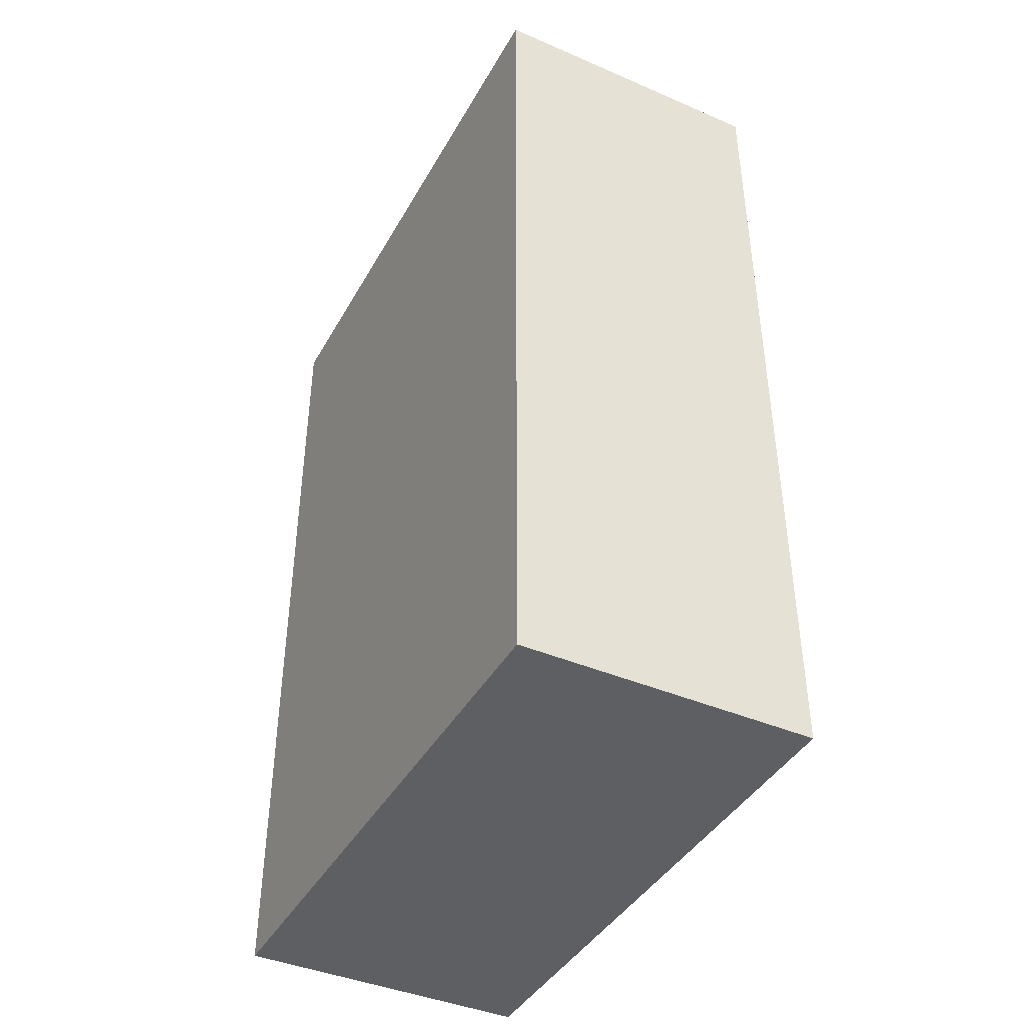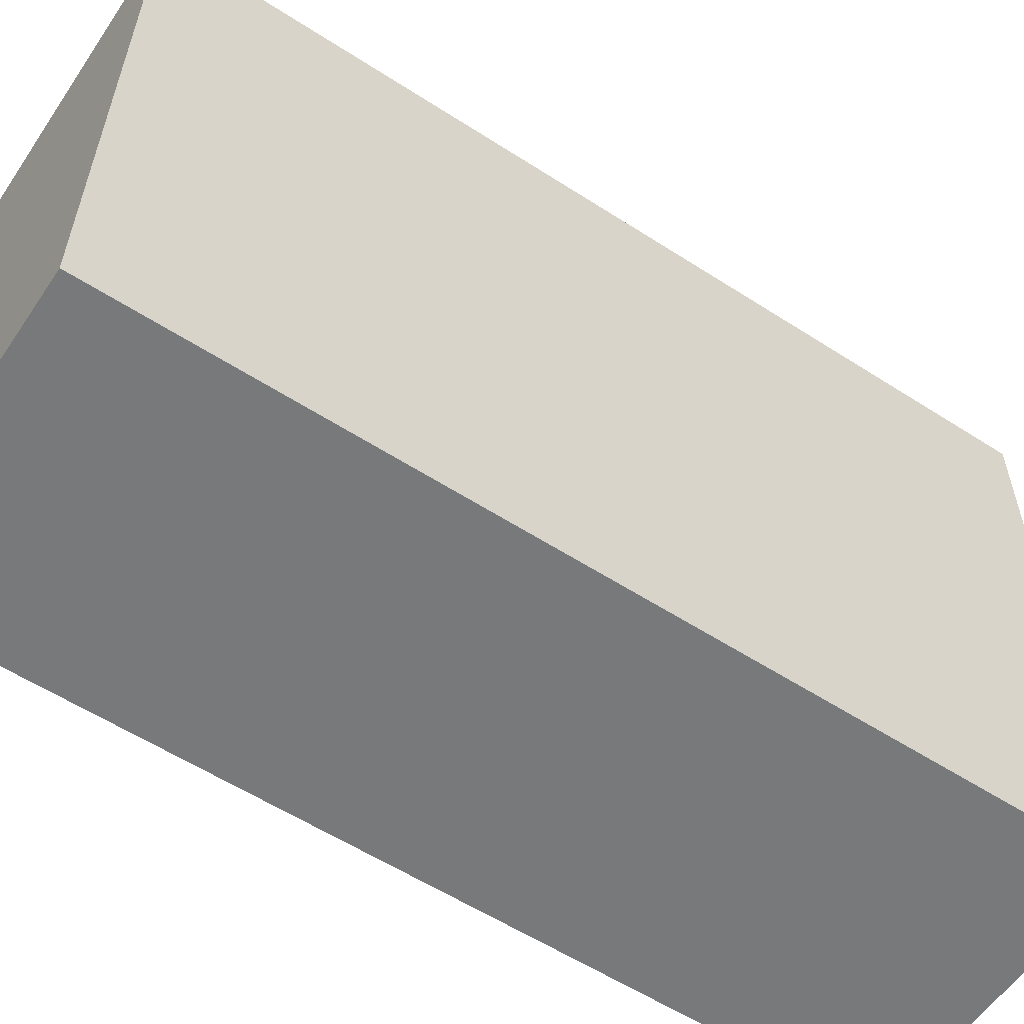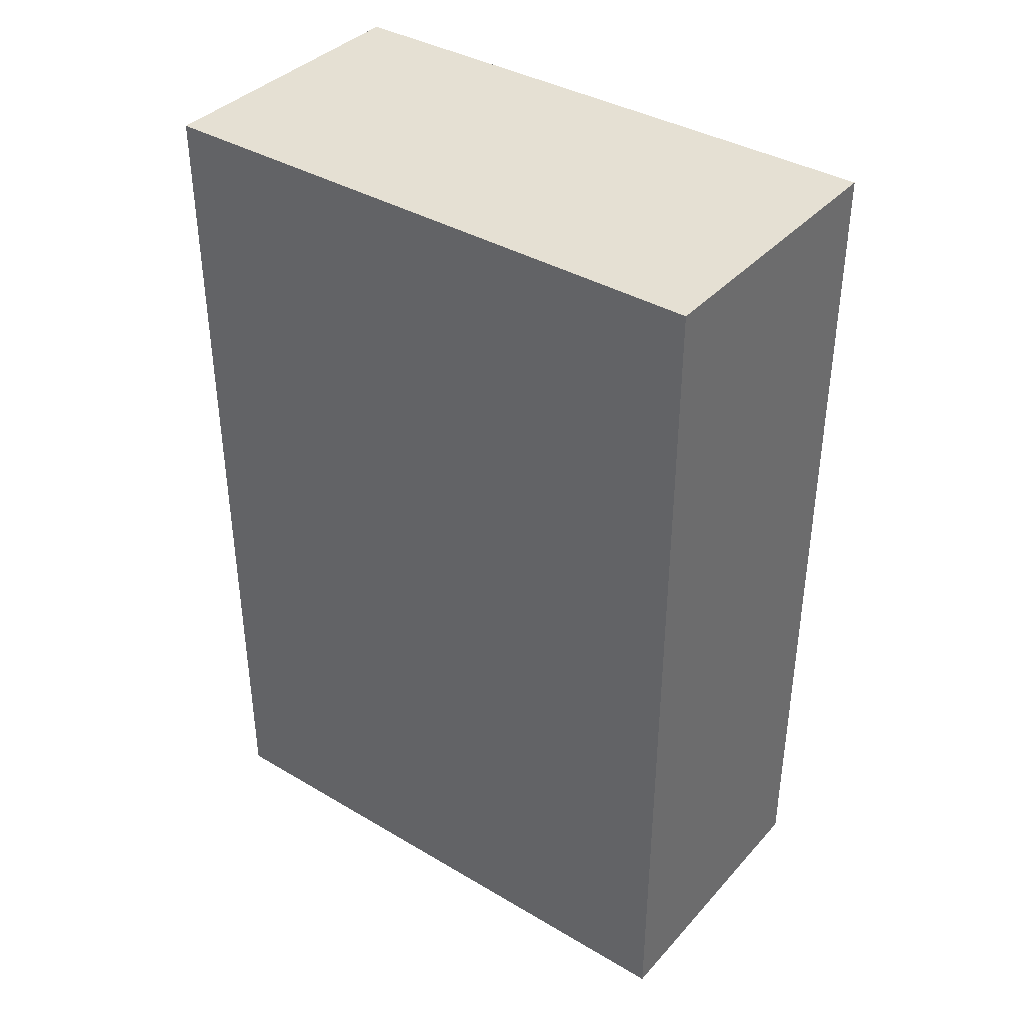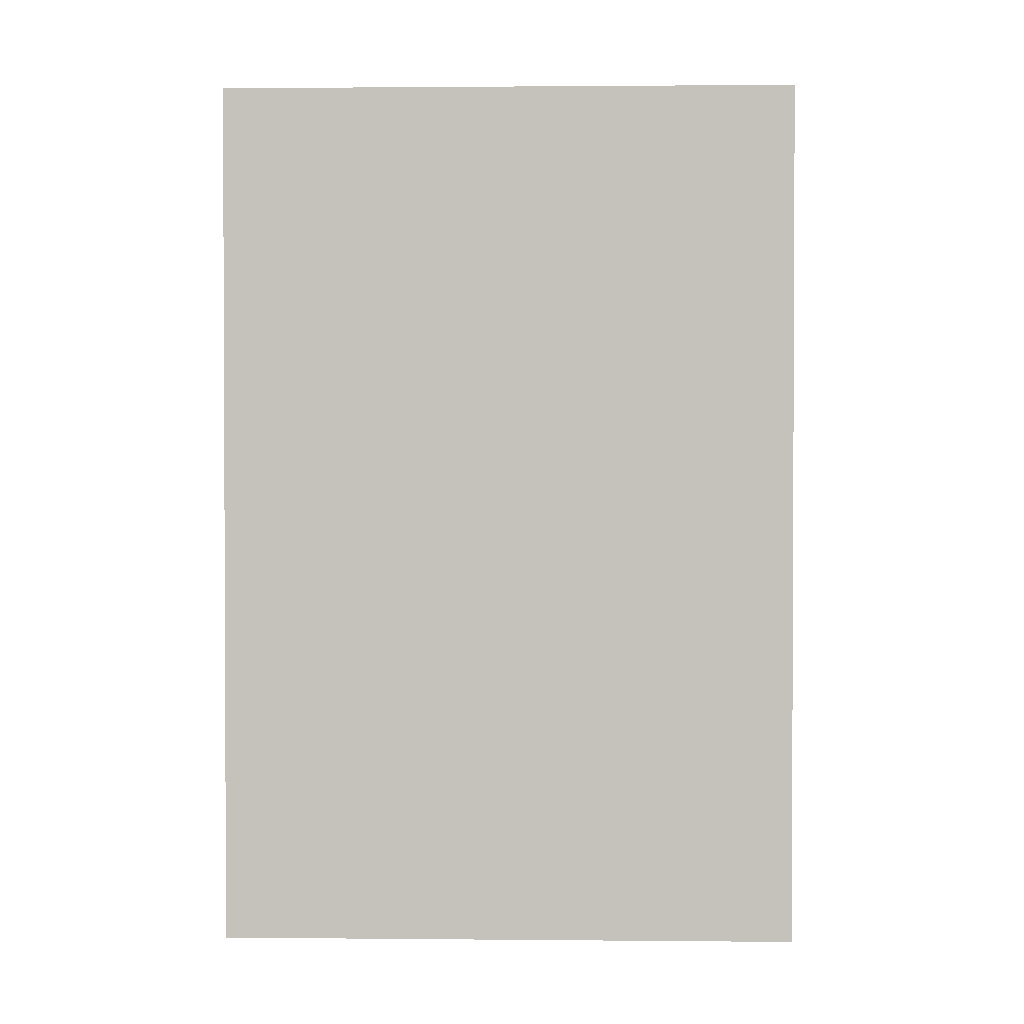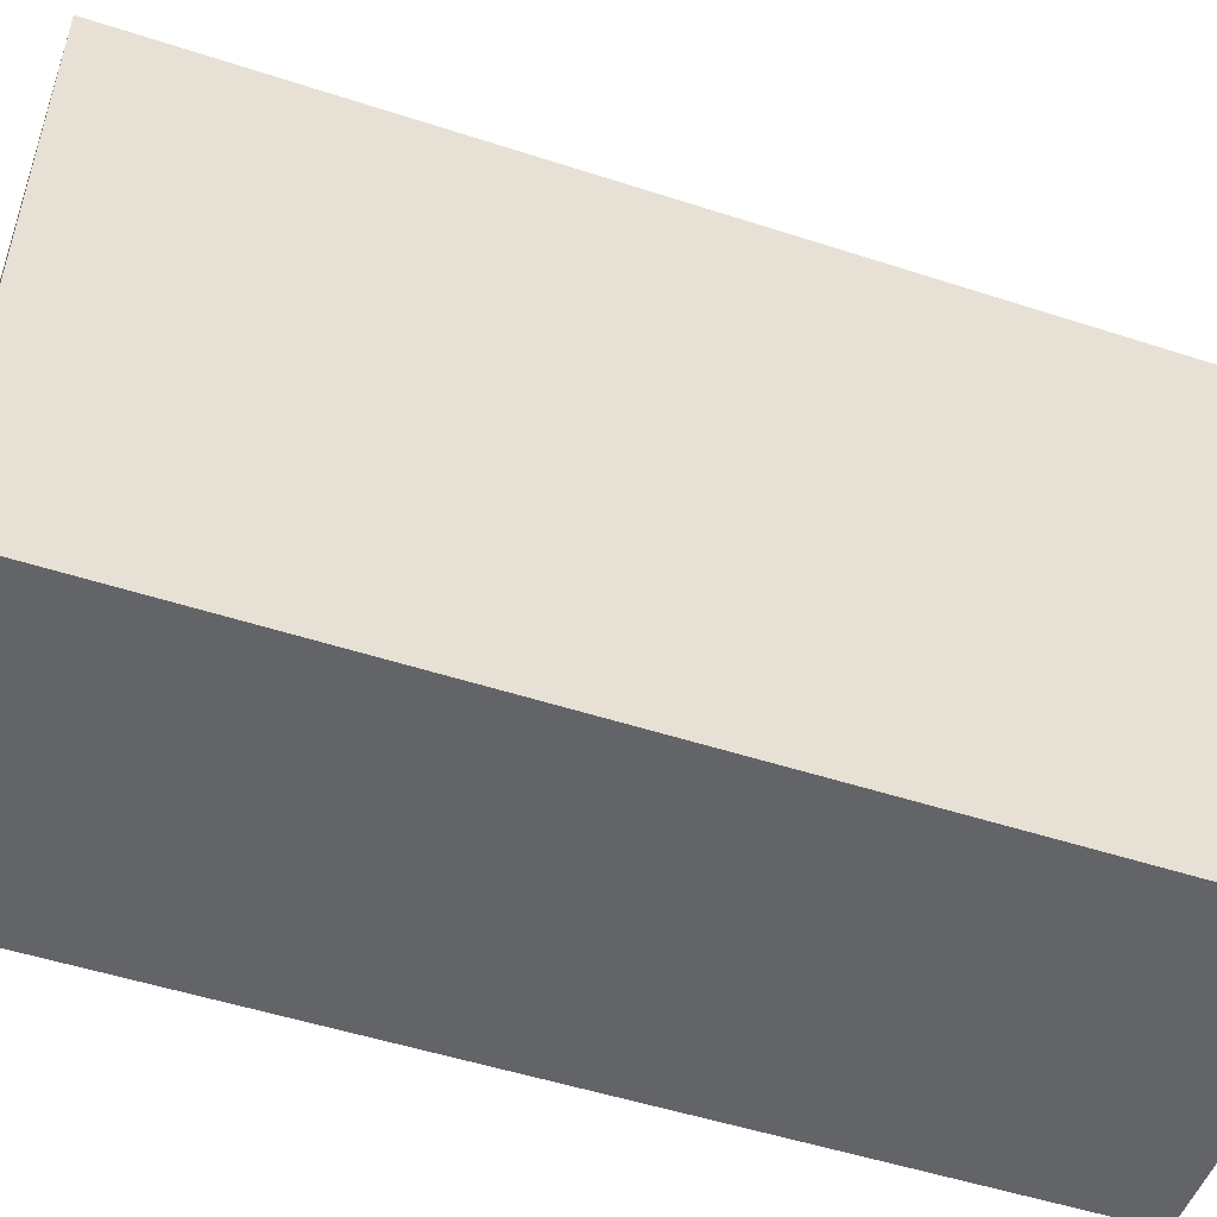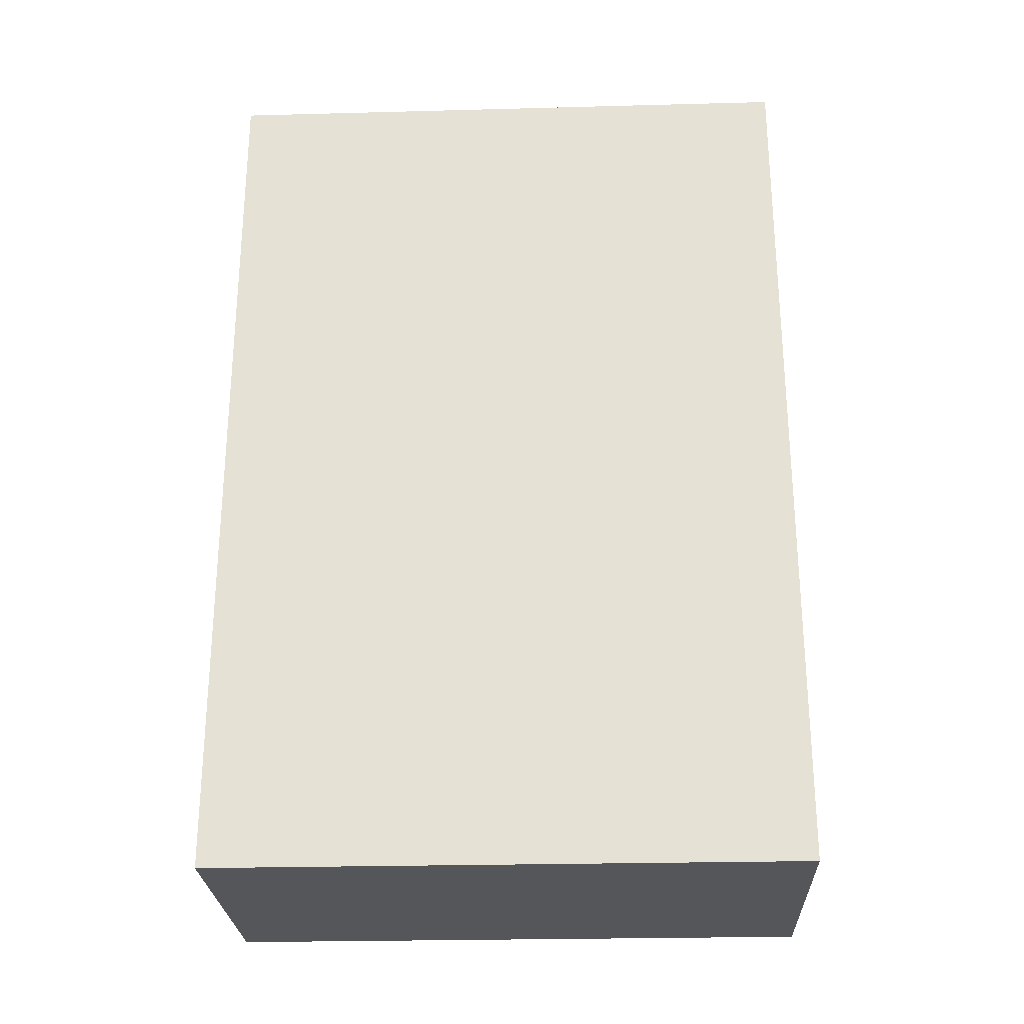
<metadata>
{"format":"obj","ext":"obj","renderer":"f3d","projection":"perspective","resolution":1024,"background":"white","views":[{"elev":-41.8,"azim":-27.3,"up":"+Z"},{"elev":-57.7,"azim":-123.8,"up":"+Y"},{"elev":38.1,"azim":-53.2,"up":"+Z"},{"elev":1.4,"azim":91.8,"up":"+Z"},{"elev":-51.2,"azim":70.5,"up":"+Y"},{"elev":-26.1,"azim":92.4,"up":"+Z"}]}
</metadata>
<code>
g pb_Mesh389400
v -110 20 -5
v -115 20 -5
v -110 30 -5
v -115 30 -5
v -115 20 -5
v -115 20 -20
v -115 30 -5
v -115 30 -20
v -115 20 -20
v -110 20 -20
v -115 30 -20
v -110 30 -20
v -110 20 -20
v -110 20 -5
v -110 30 -20
v -110 30 -5
v -110 30 -5
v -115 30 -5
v -110 30 -20
v -115 30 -20
v -110 20 -20
v -115 20 -20
v -110 20 -5
v -115 20 -5
g pb_Mesh389400_0
f 3 2 1
f 3 4 2
f 7 6 5
f 7 8 6
f 11 10 9
f 11 12 10
f 15 14 13
f 15 16 14
f 19 18 17
f 19 20 18
f 23 22 21
f 23 24 22

</code>
